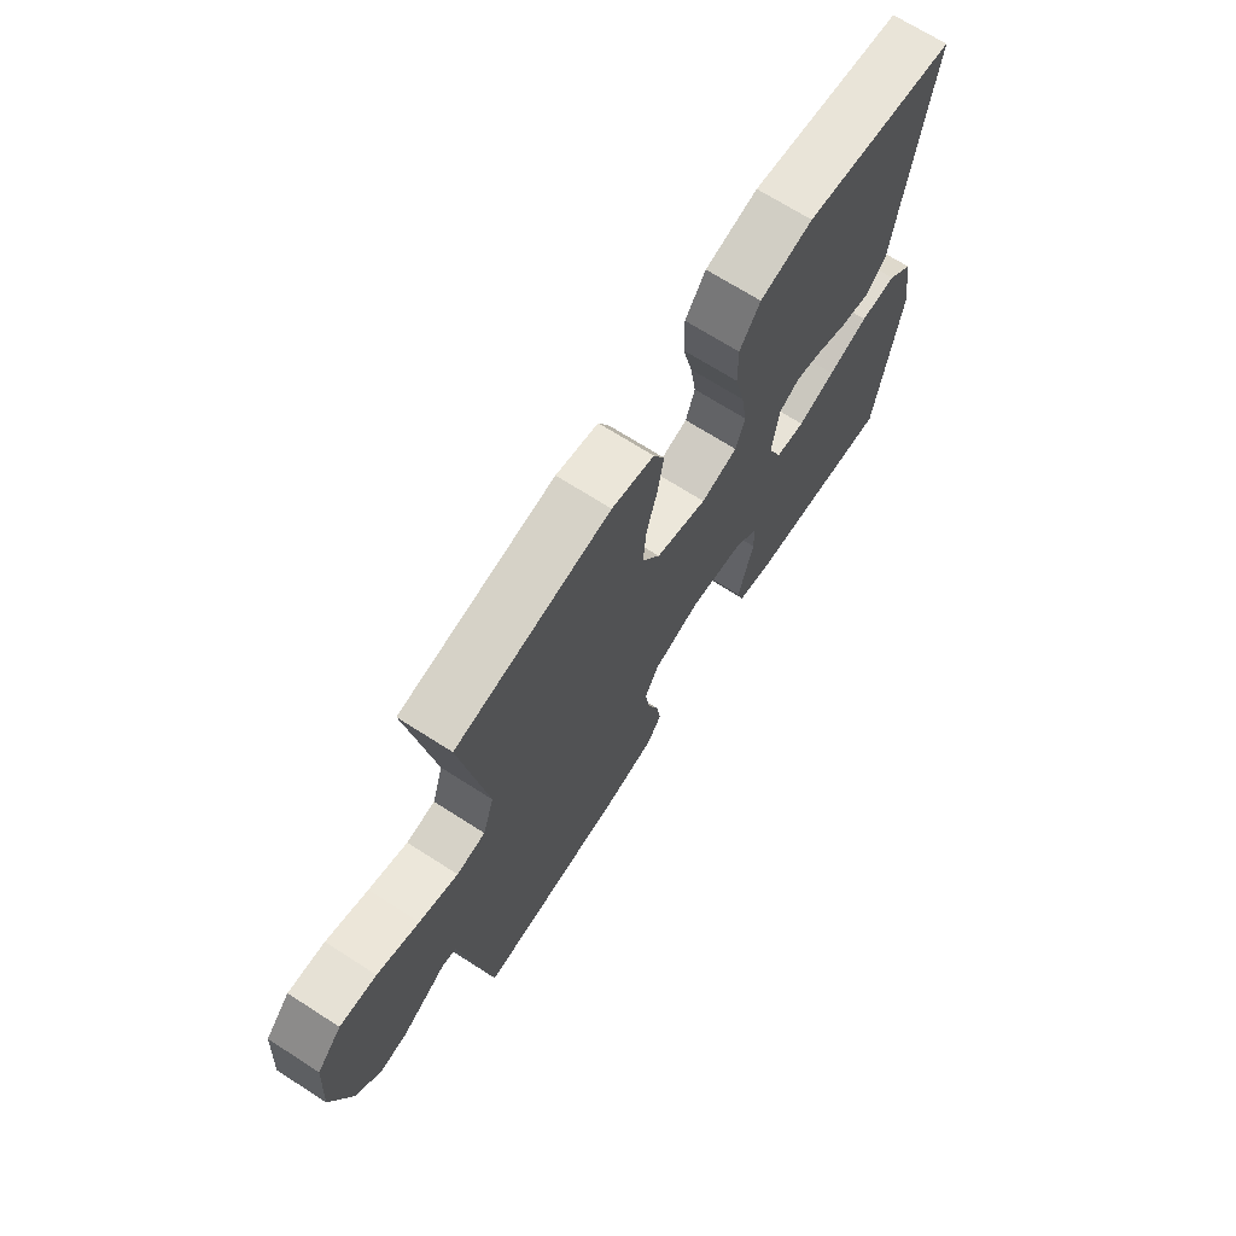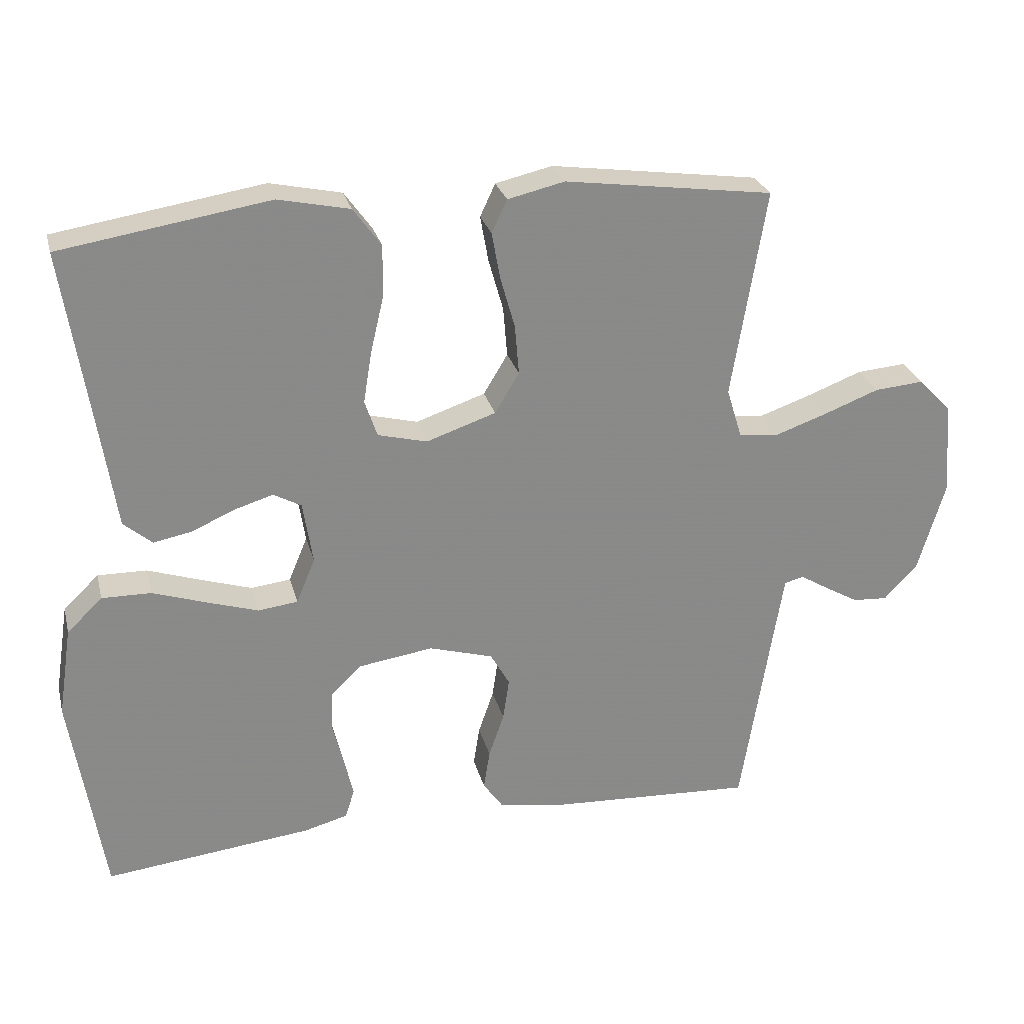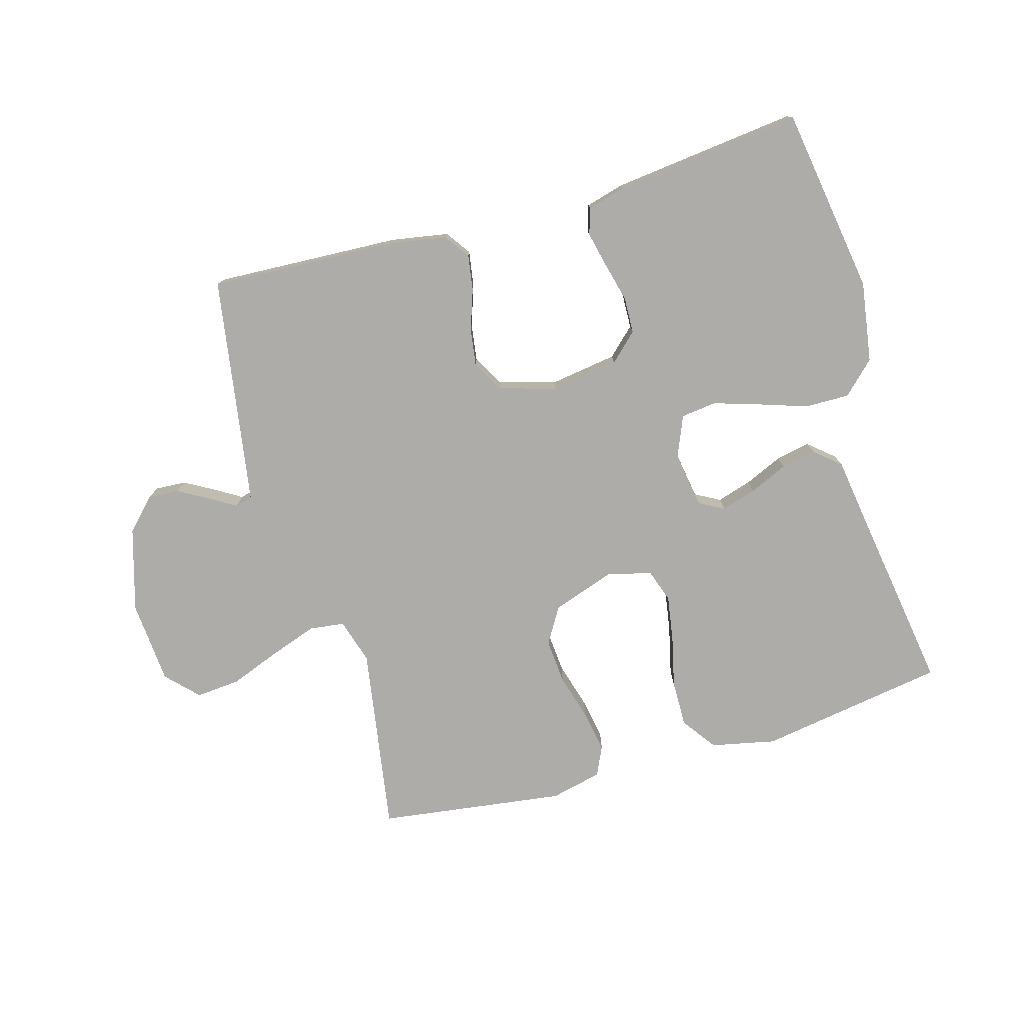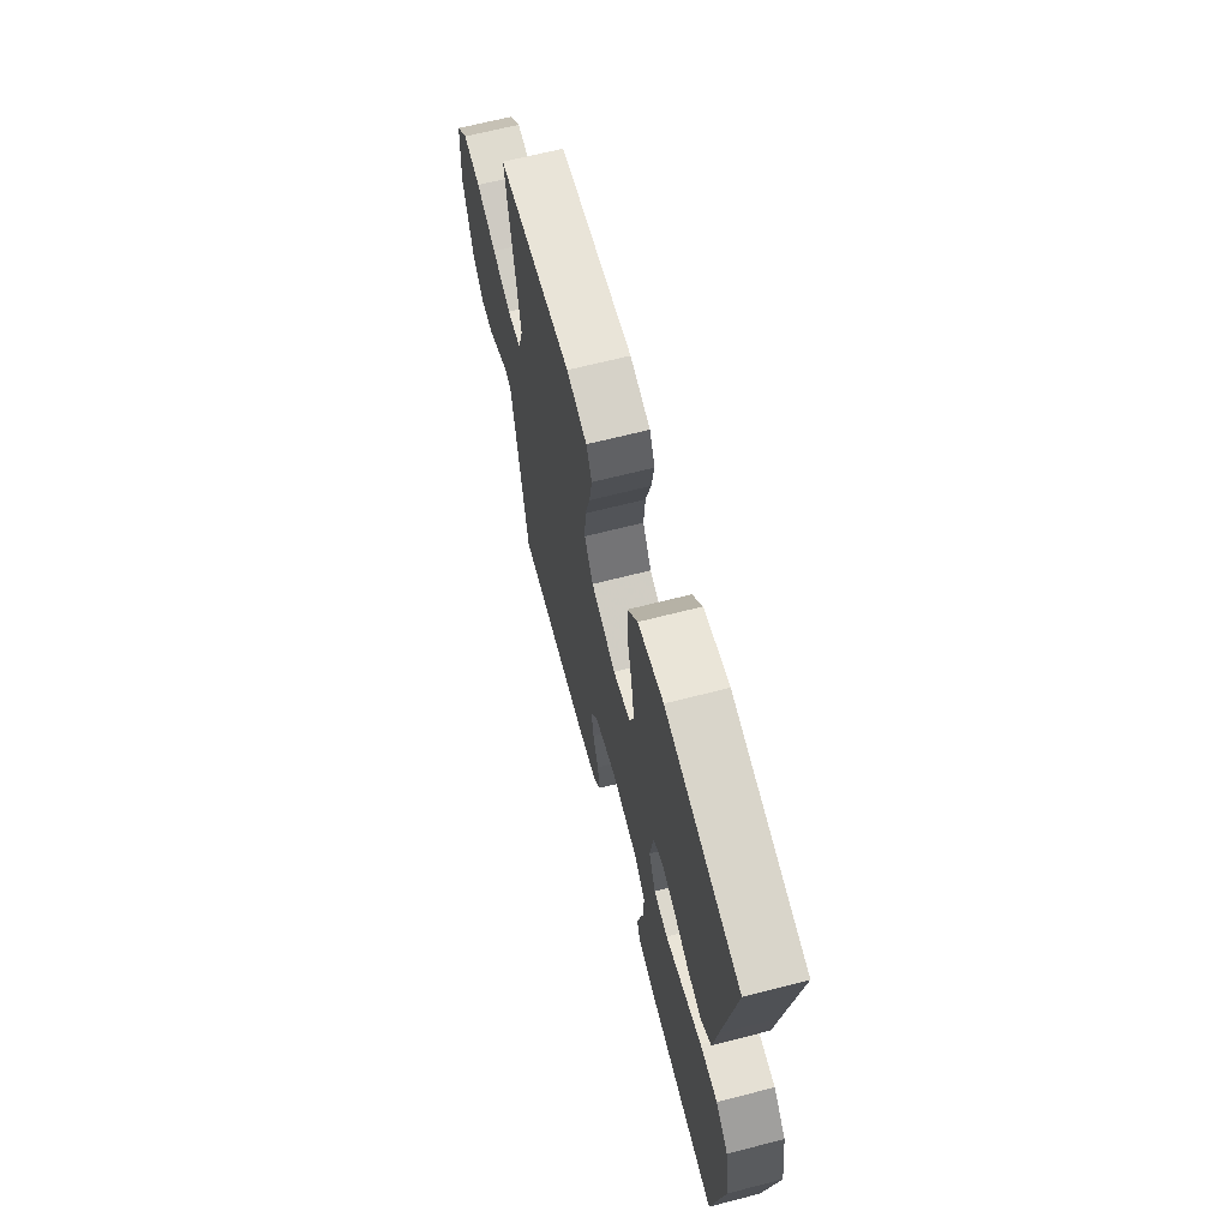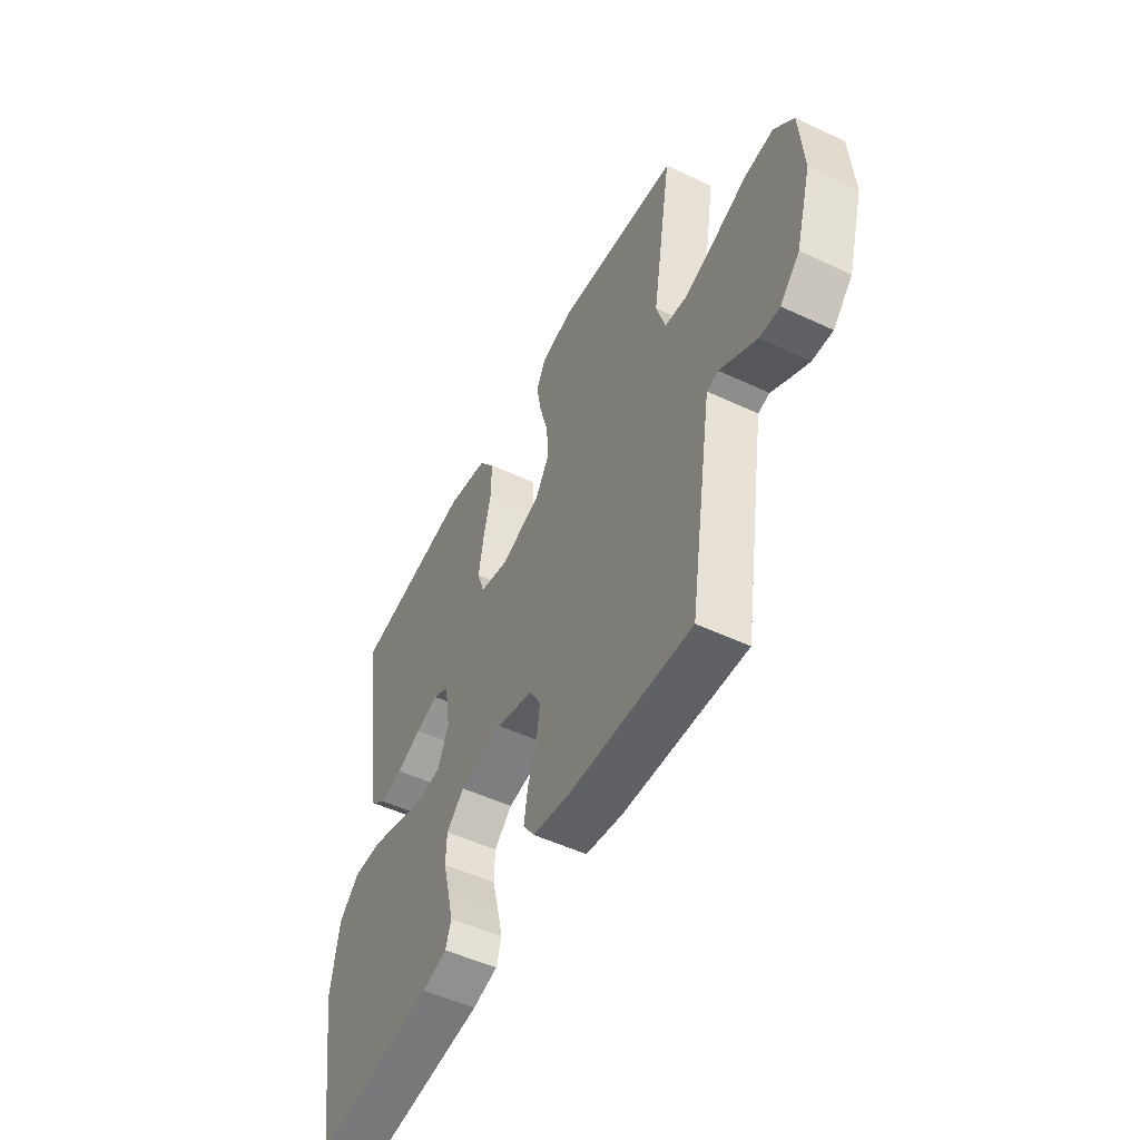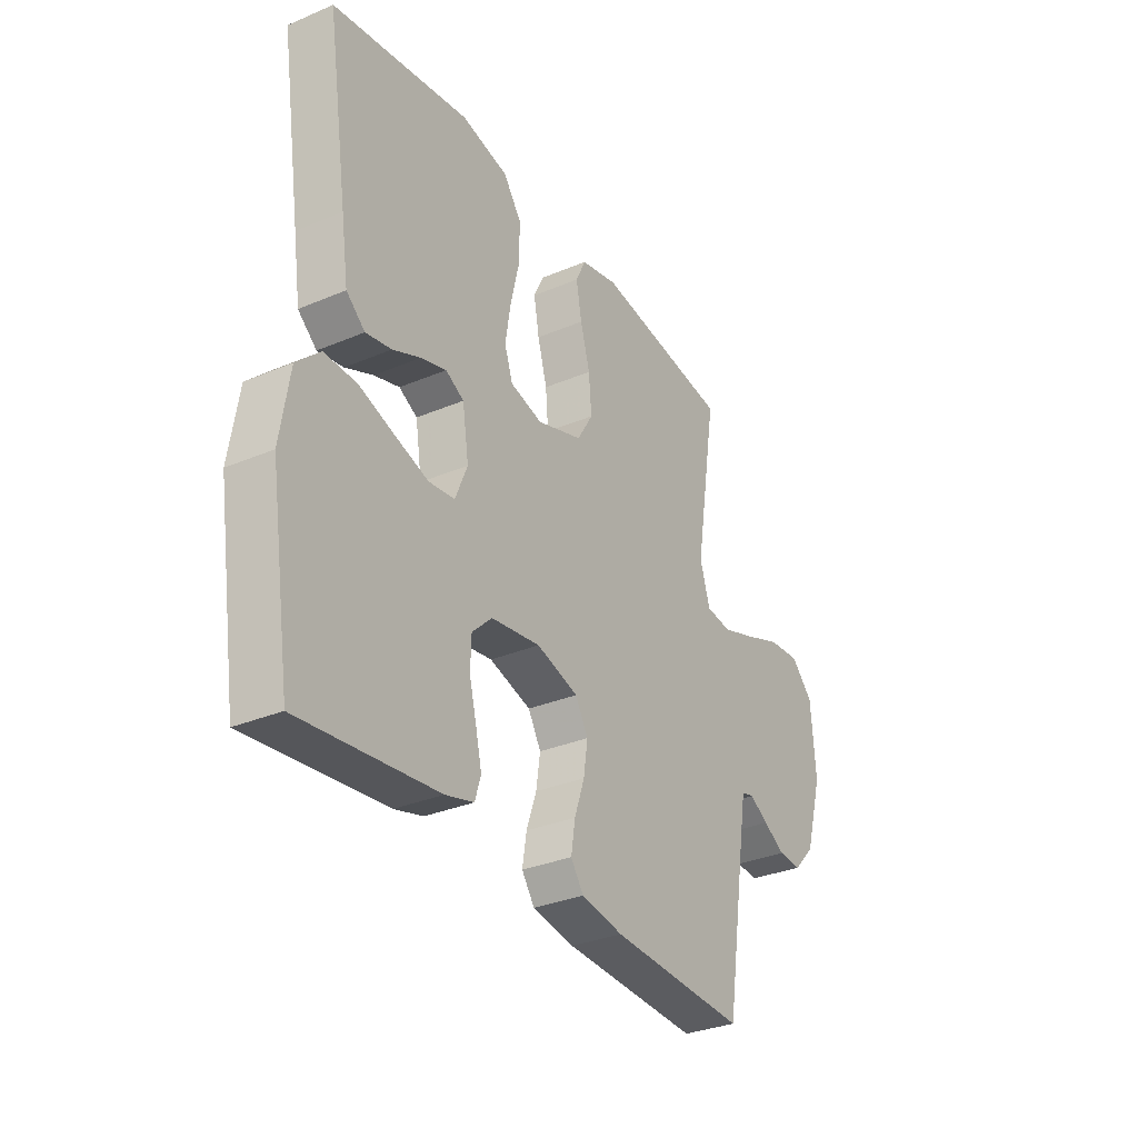
<metadata>
{"format":"obj","ext":"obj","renderer":"f3d","projection":"perspective","resolution":1024,"background":"white","views":[{"elev":69.2,"azim":122.7,"up":"+Z"},{"elev":26.8,"azim":-13.9,"up":"+Z"},{"elev":-77.0,"azim":-164.0,"up":"+Y"},{"elev":66.0,"azim":-104.5,"up":"+Z"},{"elev":-51.5,"azim":63.0,"up":"+Z"},{"elev":-32.0,"azim":-59.3,"up":"+Z"}]}
</metadata>
<code>
v 0.5 0.07 0.5
v 0.451 0.07 0.2
v 0.473 0.07 0.128
v 0.529 0.07 0.121
v 0.604 0.07 0.147
v 0.685 0.07 0.178
v 0.756 0.07 0.184
v 0.804 0.07 0.134
v 0.814 0.07 0
v 0.775 0.07 -0.132
v 0.727 0.07 -0.182
v 0.677 0.07 -0.179
v 0.628 0.07 -0.151
v 0.587 0.07 -0.126
v 0.559 0.07 -0.133
v 0.548 0.07 -0.2
v 0.5 0.07 -0.5
v 0.2 0.07 -0.485
v 0.108 0.07 -0.469
v 0.08 0.07 -0.429
v 0.089 0.07 -0.372
v 0.111 0.07 -0.308
v 0.12 0.07 -0.247
v 0.092 0.07 -0.198
v 0 0.07 -0.171
v -0.108 0.07 -0.187
v -0.152 0.07 -0.229
v -0.154 0.07 -0.287
v -0.138 0.07 -0.35
v -0.125 0.07 -0.407
v -0.138 0.07 -0.449
v -0.2 0.07 -0.466
v -0.5 0.07 -0.5
v -0.547 0.07 -0.2
v -0.527 0.07 -0.071
v -0.476 0.07 -0.022
v -0.405 0.07 -0.023
v -0.327 0.07 -0.049
v -0.254 0.07 -0.072
v -0.197 0.07 -0.065
v -0.17 0.07 0
v -0.184 0.07 0.09
v -0.224 0.07 0.112
v -0.28 0.07 0.095
v -0.341 0.07 0.068
v -0.397 0.07 0.057
v -0.438 0.07 0.092
v -0.454 0.07 0.2
v -0.5 0.07 0.5
v -0.2 0.07 0.548
v -0.097 0.07 0.526
v -0.057 0.07 0.471
v -0.058 0.07 0.396
v -0.077 0.07 0.315
v -0.089 0.07 0.241
v -0.071 0.07 0.188
v 0 0.07 0.17
v 0.1 0.07 0.204
v 0.135 0.07 0.262
v 0.129 0.07 0.334
v 0.108 0.07 0.408
v 0.096 0.07 0.475
v 0.118 0.07 0.522
v 0.2 0.07 0.541
v 0.5 0 0.5
v 0.451 0 0.2
v 0.473 0 0.128
v 0.529 0 0.121
v 0.604 0 0.147
v 0.685 0 0.178
v 0.756 0 0.184
v 0.804 0 0.134
v 0.814 0 0
v 0.775 0 -0.132
v 0.727 0 -0.182
v 0.677 0 -0.179
v 0.628 0 -0.151
v 0.587 0 -0.126
v 0.559 0 -0.133
v 0.548 0 -0.2
v 0.5 0 -0.5
v 0.2 0 -0.485
v 0.108 0 -0.469
v 0.08 0 -0.429
v 0.089 0 -0.372
v 0.111 0 -0.308
v 0.12 0 -0.247
v 0.092 0 -0.198
v 0 0 -0.171
v -0.108 0 -0.187
v -0.152 0 -0.229
v -0.154 0 -0.287
v -0.138 0 -0.35
v -0.125 0 -0.407
v -0.138 0 -0.449
v -0.2 0 -0.466
v -0.5 0 -0.5
v -0.547 0 -0.2
v -0.527 0 -0.071
v -0.476 0 -0.022
v -0.405 0 -0.023
v -0.327 0 -0.049
v -0.254 0 -0.072
v -0.197 0 -0.065
v -0.17 0 0
v -0.184 0 0.09
v -0.224 0 0.112
v -0.28 0 0.095
v -0.341 0 0.068
v -0.397 0 0.057
v -0.438 0 0.092
v -0.454 0 0.2
v -0.5 0 0.5
v -0.2 0 0.548
v -0.097 0 0.526
v -0.057 0 0.471
v -0.058 0 0.396
v -0.077 0 0.315
v -0.089 0 0.241
v -0.071 0 0.188
v 0 0 0.17
v 0.1 0 0.204
v 0.135 0 0.262
v 0.129 0 0.334
v 0.108 0 0.408
v 0.096 0 0.475
v 0.118 0 0.522
v 0.2 0 0.541
f 63 64 1 2
f 60 61 62 63
f 59 60 63 2
f 58 59 2 3
f 57 58 3
f 51 52 53 54
f 51 54 55
f 48 49 50 51
f 48 51 55
f 47 48 55 56
f 44 45 46 47
f 43 44 47 56
f 35 36 37 38
f 35 38 39
f 34 35 39
f 33 34 39 40
f 31 32 33 40
f 28 29 30 31
f 19 20 21 22
f 19 22 23
f 16 17 18 19
f 15 16 19 23
f 11 12 13 14
f 9 10 11 14
f 9 14 15
f 5 6 7 8
f 4 5 8 9
f 57 3 4 9
f 42 43 56 57
f 41 42 57 9
f 28 31 40
f 27 28 40 41
f 26 27 41
f 25 26 41 9
f 9 15 23 24
f 9 24 25
f 66 65 128 127
f 127 126 125 124
f 66 127 124 123
f 67 66 123 122
f 67 122 121
f 118 117 116 115
f 119 118 115
f 115 114 113 112
f 119 115 112
f 120 119 112 111
f 111 110 109 108
f 120 111 108 107
f 102 101 100 99
f 103 102 99
f 103 99 98
f 104 103 98 97
f 104 97 96 95
f 95 94 93 92
f 86 85 84 83
f 87 86 83
f 83 82 81 80
f 87 83 80 79
f 78 77 76 75
f 78 75 74 73
f 79 78 73
f 72 71 70 69
f 73 72 69 68
f 73 68 67 121
f 121 120 107 106
f 73 121 106 105
f 104 95 92
f 105 104 92 91
f 105 91 90
f 73 105 90 89
f 88 87 79 73
f 89 88 73
f 1 65 66 2
f 2 66 67 3
f 3 67 68 4
f 4 68 69 5
f 5 69 70 6
f 6 70 71 7
f 7 71 72 8
f 8 72 73 9
f 9 73 74 10
f 10 74 75 11
f 11 75 76 12
f 12 76 77 13
f 13 77 78 14
f 14 78 79 15
f 15 79 80 16
f 16 80 81 17
f 17 81 82 18
f 18 82 83 19
f 19 83 84 20
f 20 84 85 21
f 21 85 86 22
f 22 86 87 23
f 23 87 88 24
f 24 88 89 25
f 25 89 90 26
f 26 90 91 27
f 27 91 92 28
f 28 92 93 29
f 29 93 94 30
f 30 94 95 31
f 31 95 96 32
f 32 96 97 33
f 33 97 98 34
f 34 98 99 35
f 35 99 100 36
f 36 100 101 37
f 37 101 102 38
f 38 102 103 39
f 39 103 104 40
f 40 104 105 41
f 41 105 106 42
f 42 106 107 43
f 43 107 108 44
f 44 108 109 45
f 45 109 110 46
f 46 110 111 47
f 47 111 112 48
f 48 112 113 49
f 49 113 114 50
f 50 114 115 51
f 51 115 116 52
f 52 116 117 53
f 53 117 118 54
f 54 118 119 55
f 55 119 120 56
f 56 120 121 57
f 57 121 122 58
f 58 122 123 59
f 59 123 124 60
f 60 124 125 61
f 61 125 126 62
f 62 126 127 63
f 63 127 128 64
f 64 128 65 1

</code>
